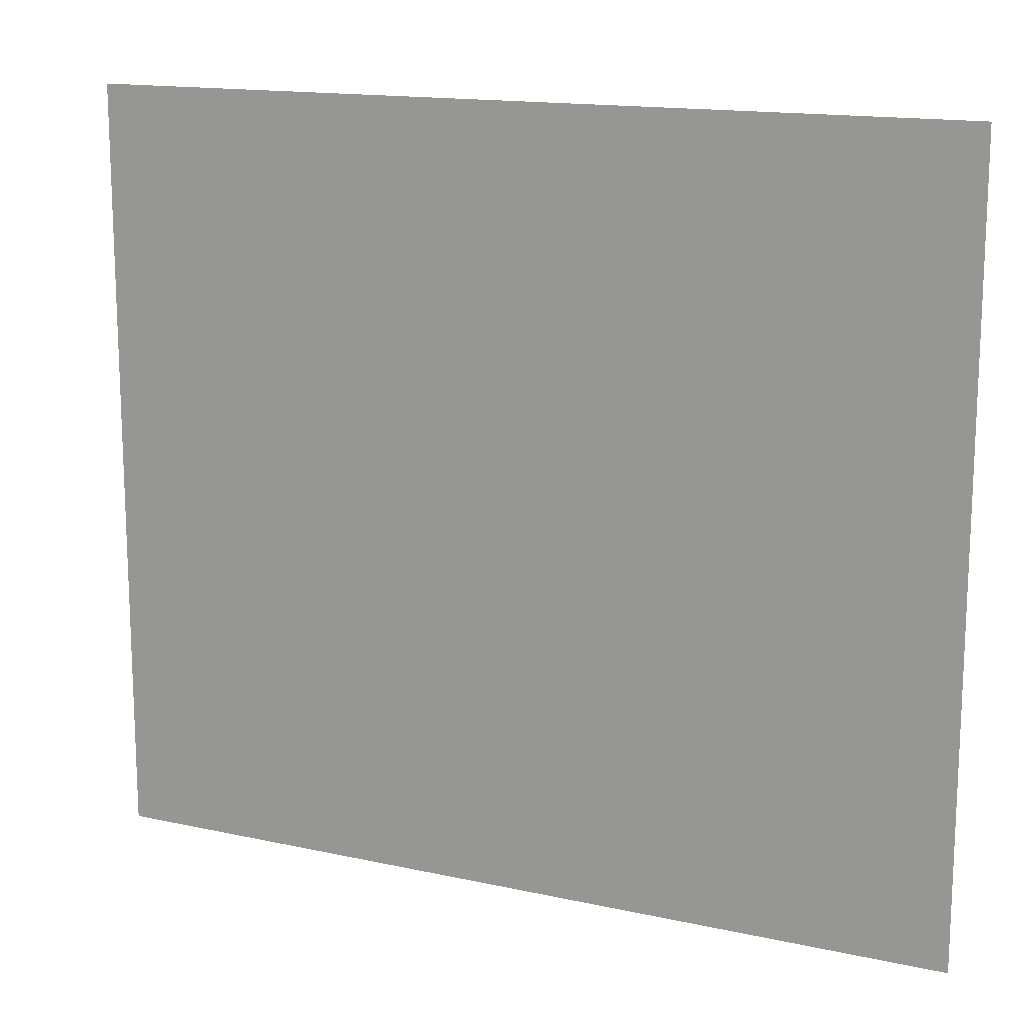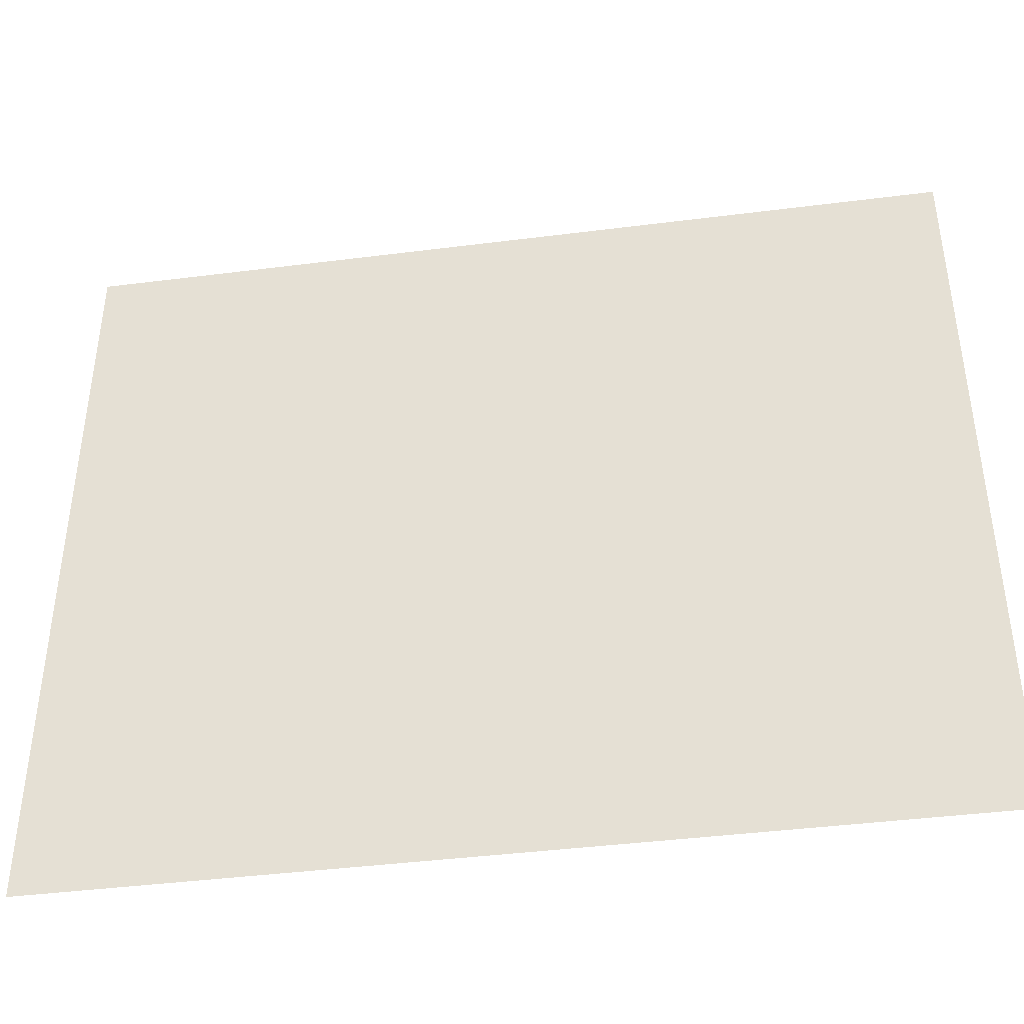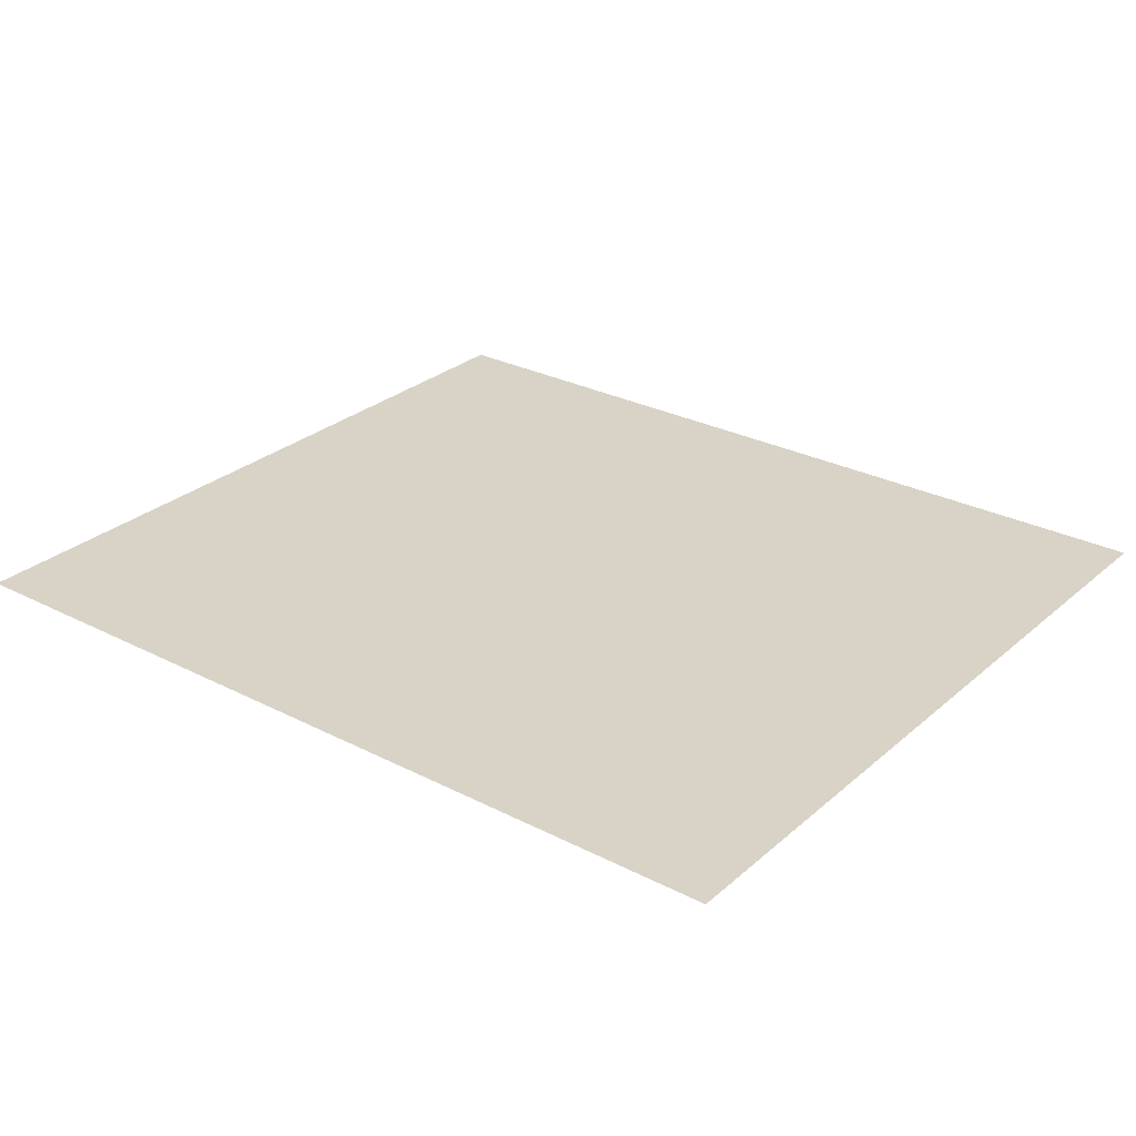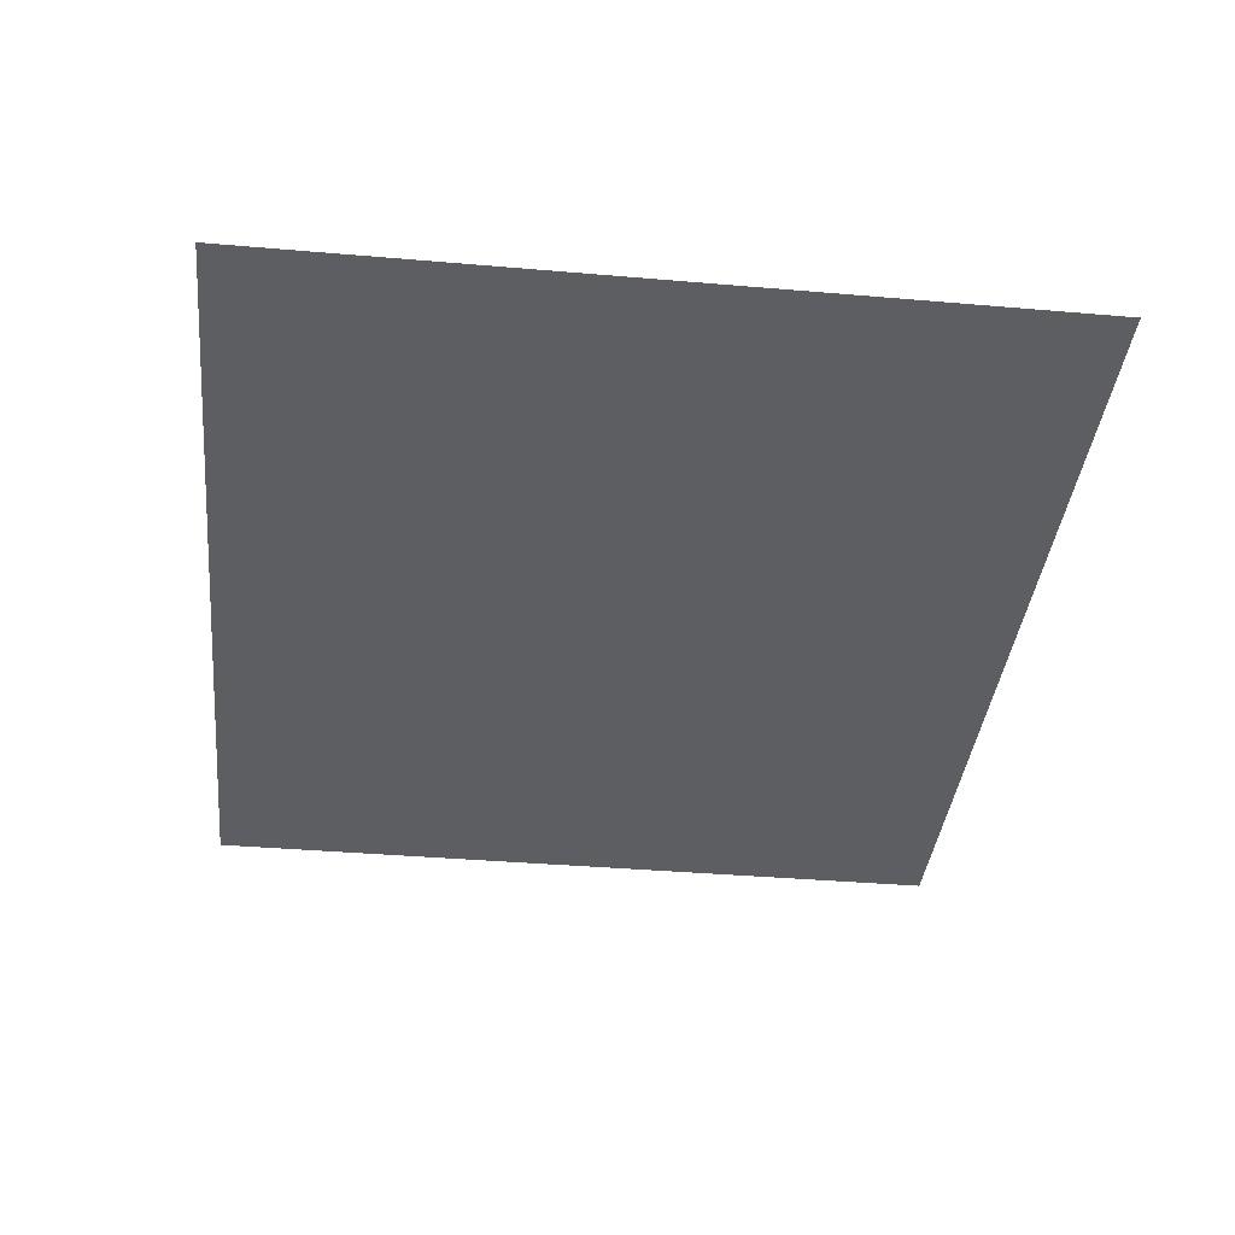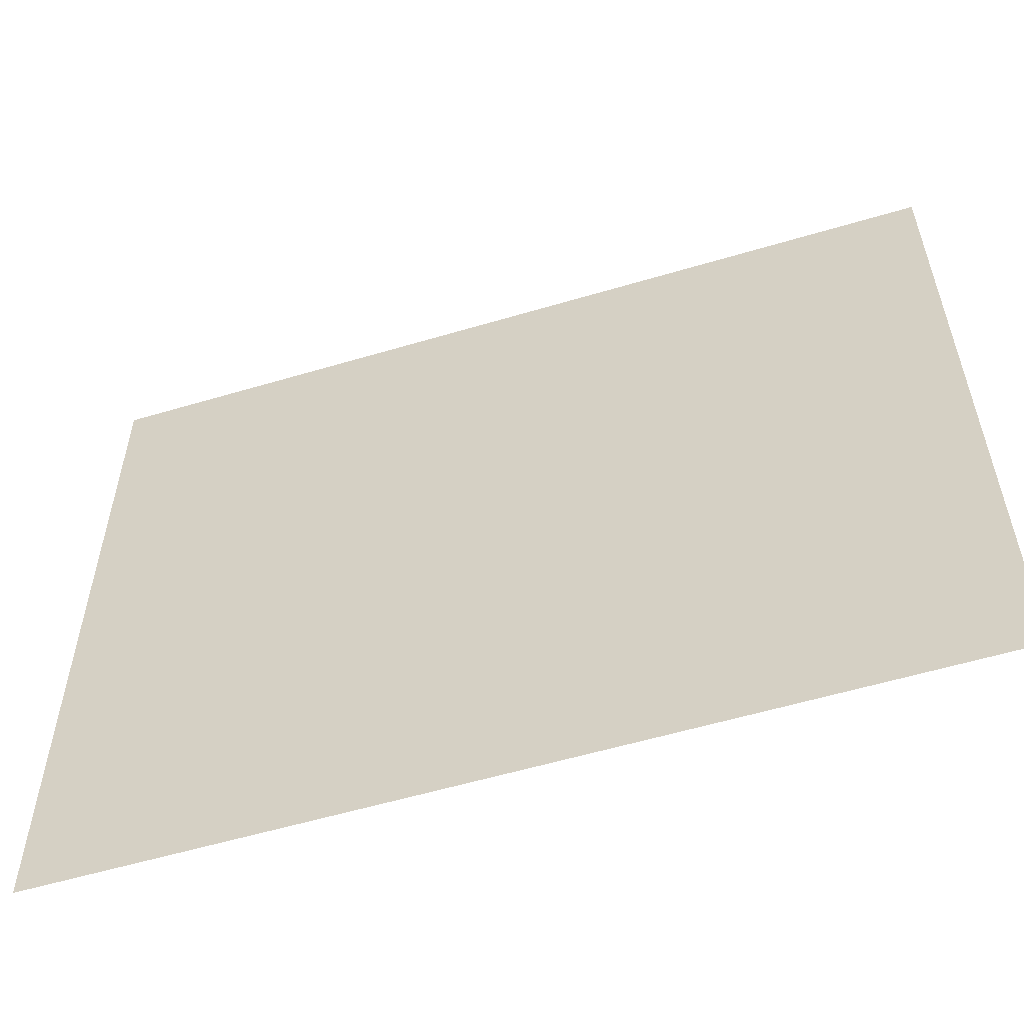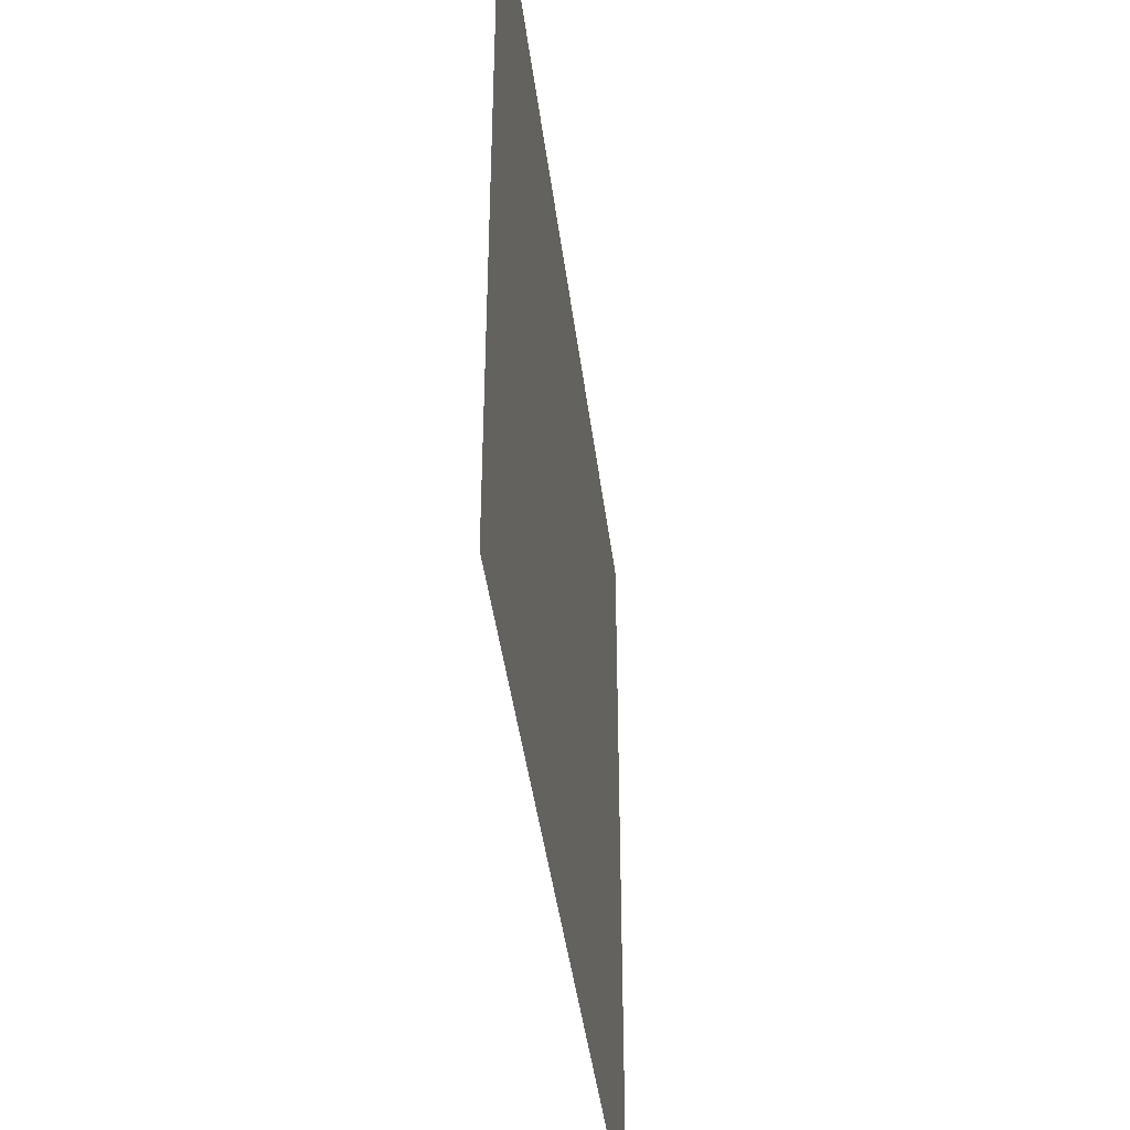
<metadata>
{"format":"obj","ext":"obj","renderer":"f3d","projection":"perspective","resolution":1024,"background":"white","views":[{"elev":14.9,"azim":-154.6,"up":"+Z"},{"elev":-41.9,"azim":8.7,"up":"+Z"},{"elev":28.1,"azim":37.9,"up":"+Y"},{"elev":-38.5,"azim":83.8,"up":"+Y"},{"elev":-56.7,"azim":17.3,"up":"+Z"},{"elev":-42.3,"azim":97.1,"up":"+Z"}]}
</metadata>
<code>
v 400 -100 100
v 400 -100 -600
v -400 -100 -600
v -400 -100 100
f 1 2 3
f 1 3 4

</code>
